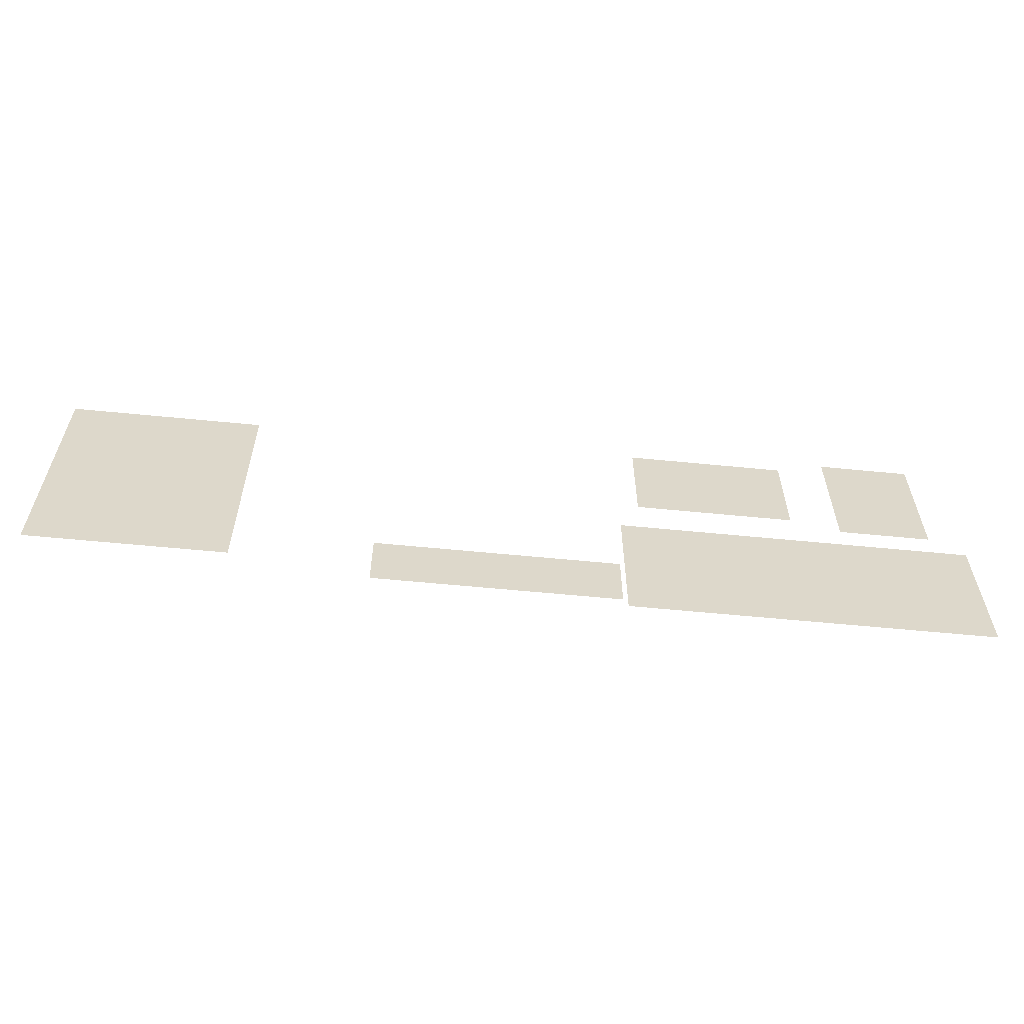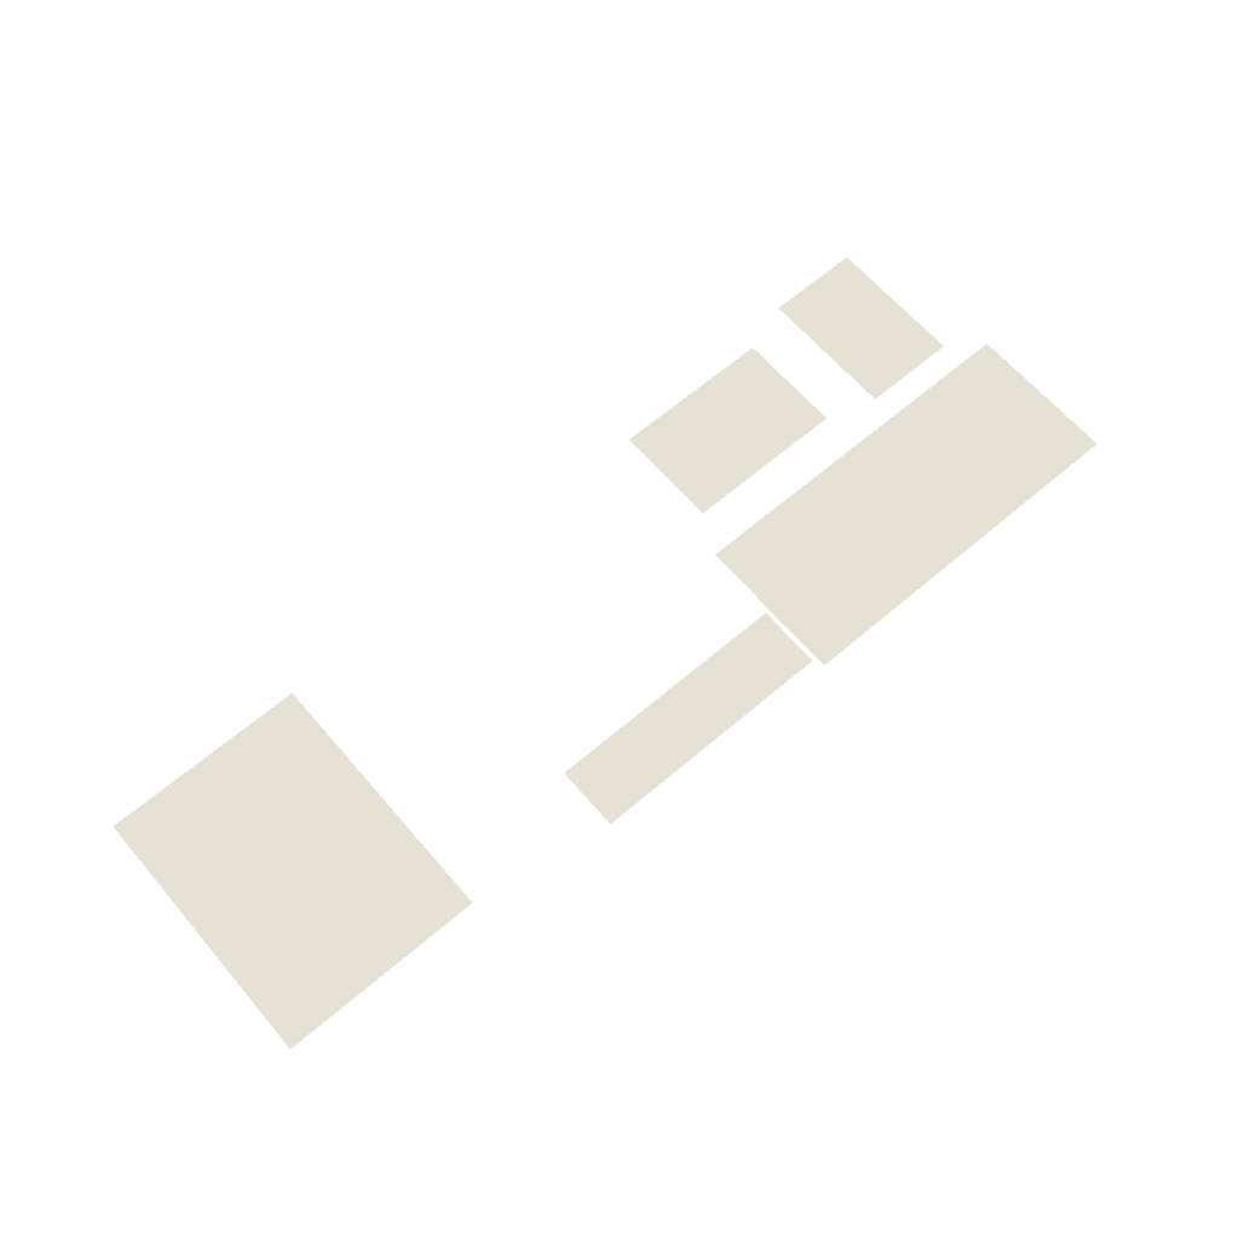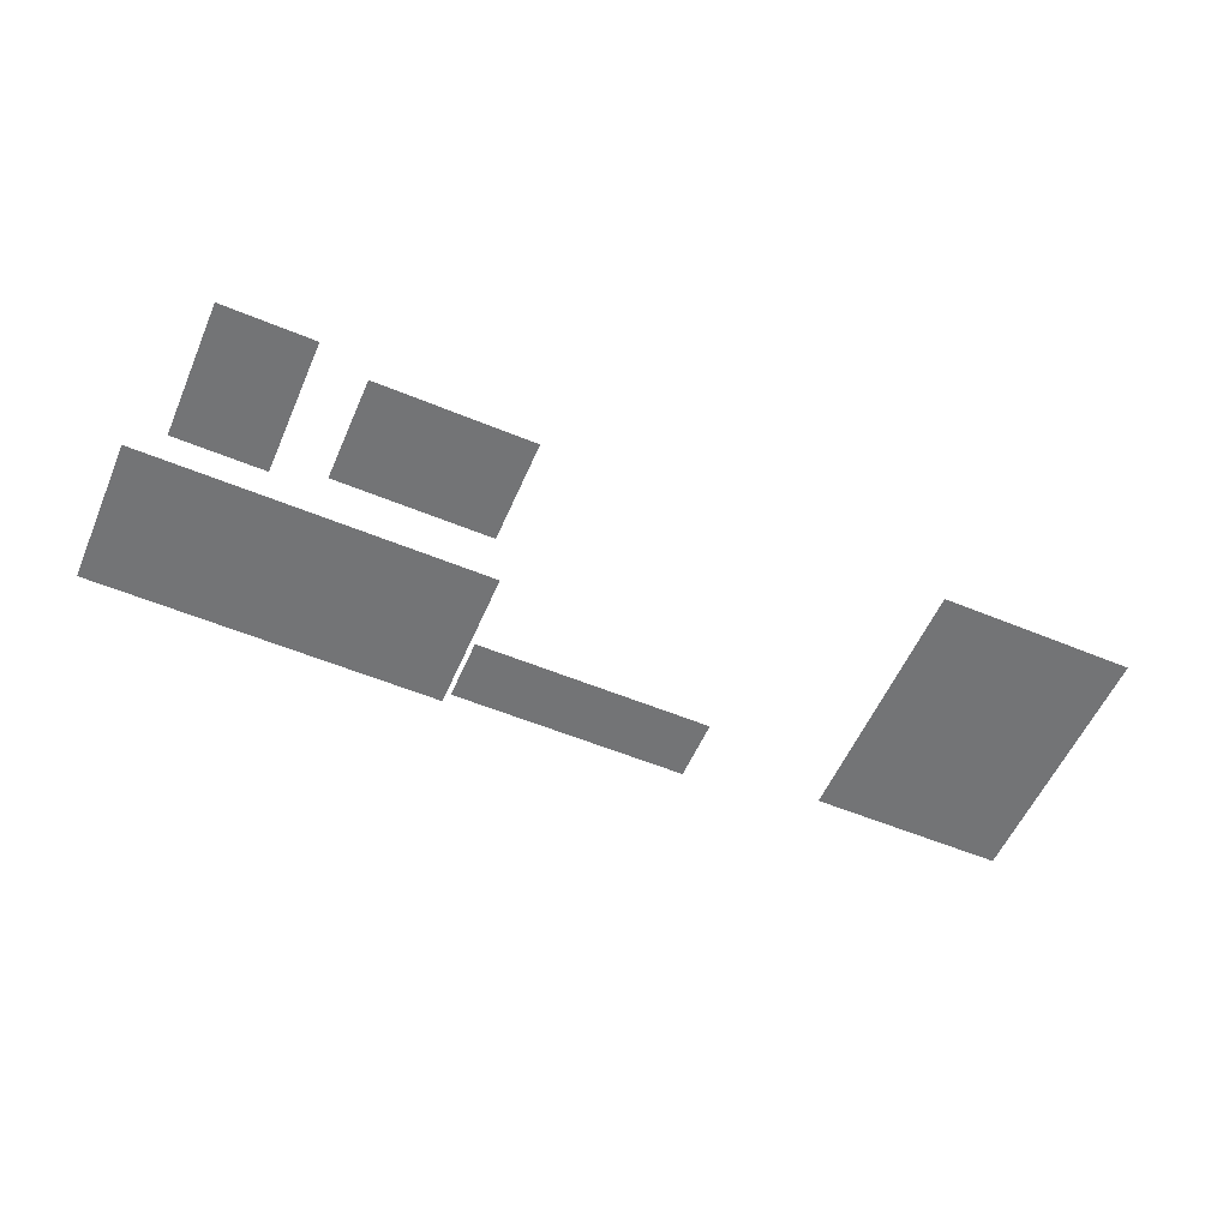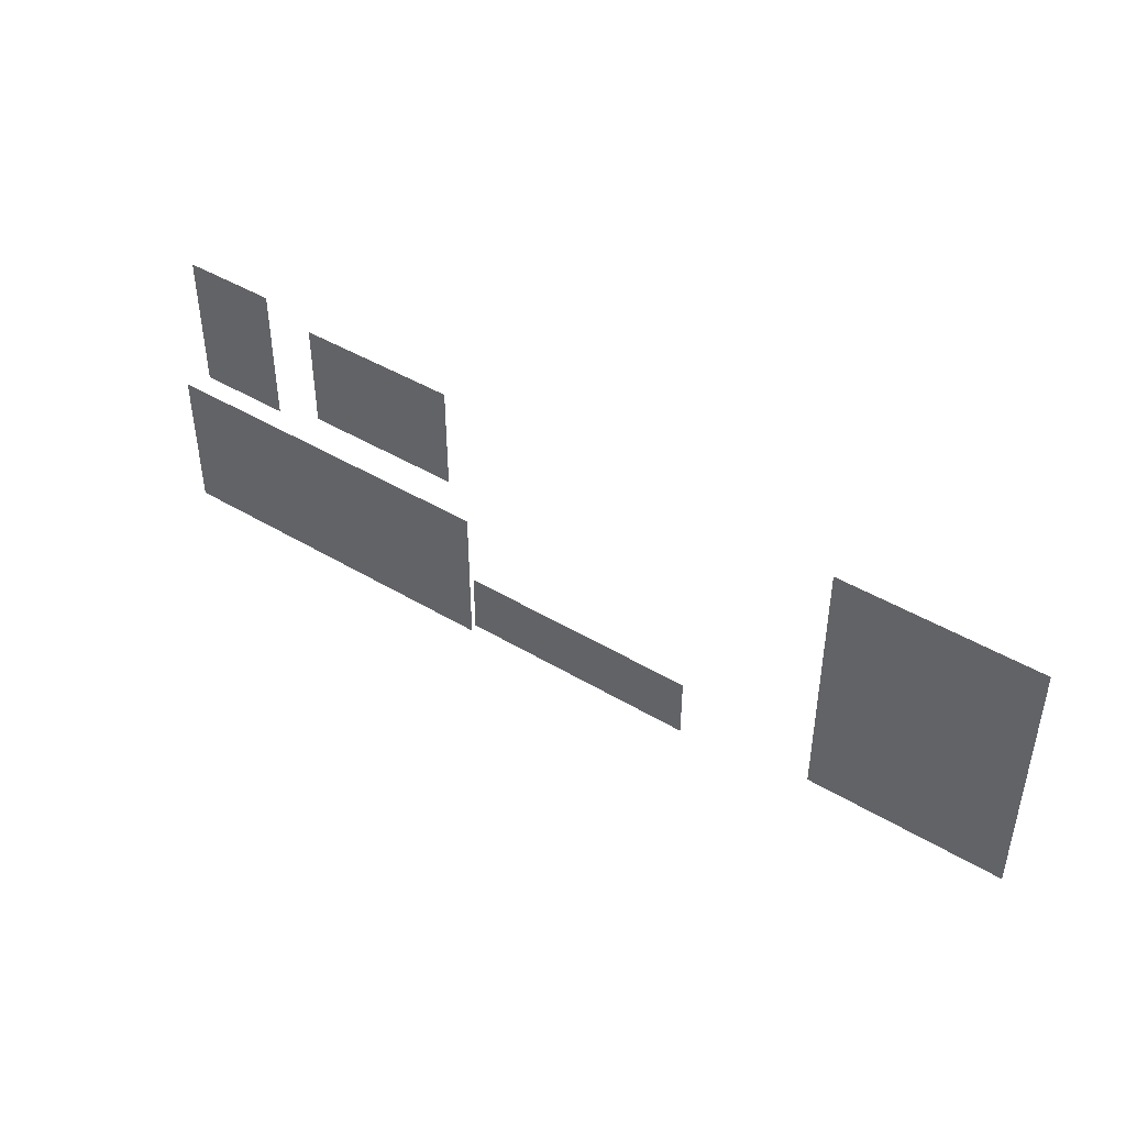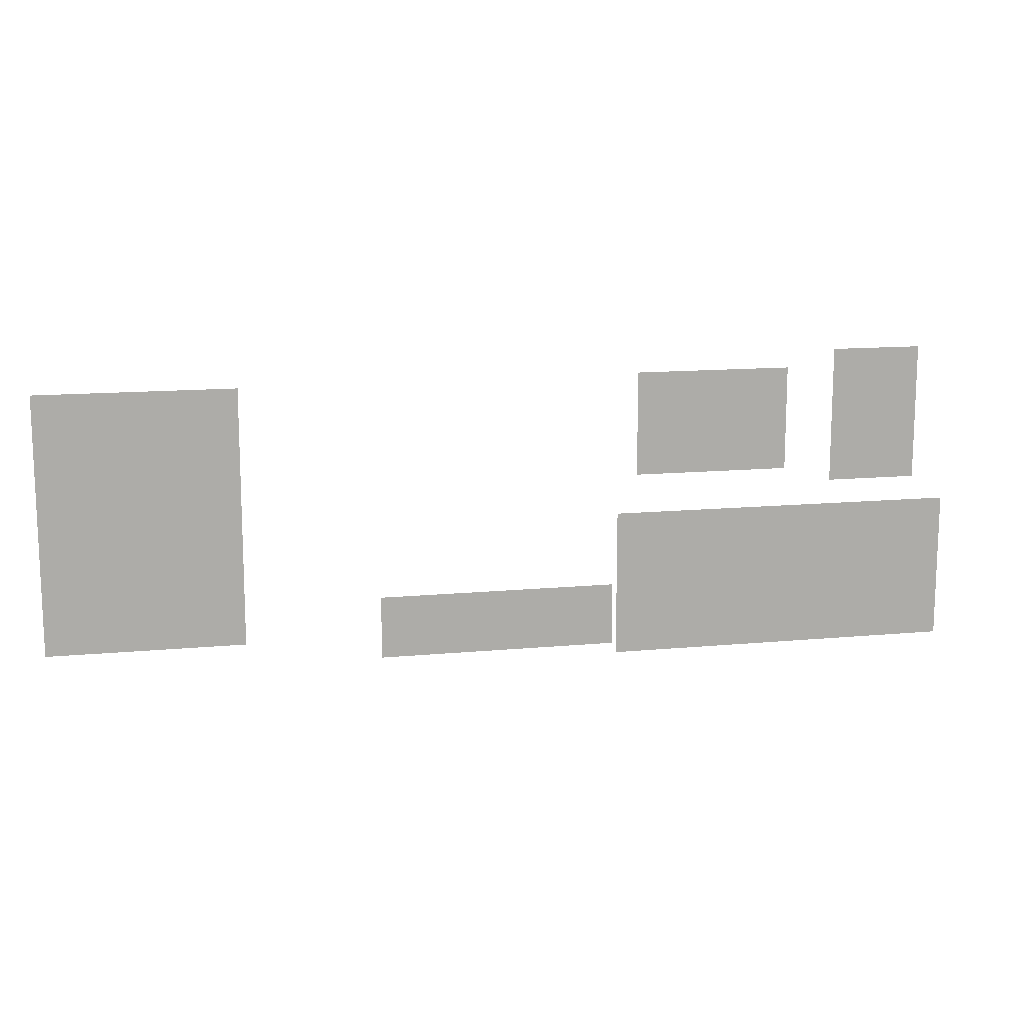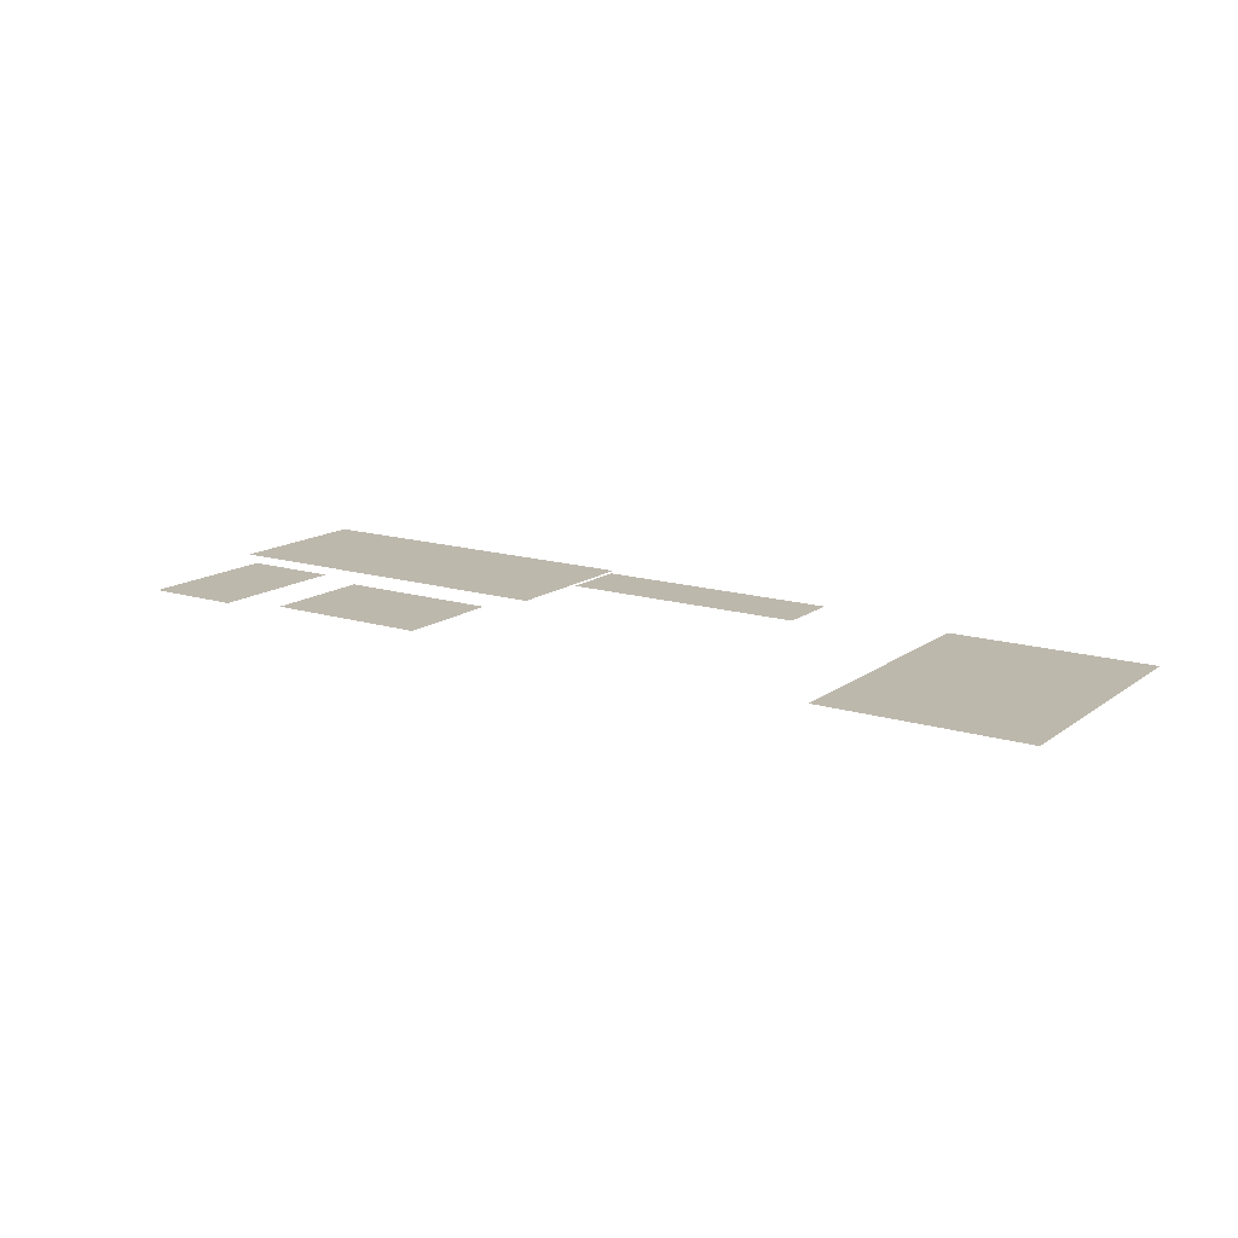
<metadata>
{"format":"obj","ext":"obj","renderer":"f3d","projection":"perspective","resolution":1024,"background":"white","views":[{"elev":-59.5,"azim":-5.8,"up":"+Y"},{"elev":64.7,"azim":-40.6,"up":"+Z"},{"elev":-56.2,"azim":156.6,"up":"+Z"},{"elev":44.2,"azim":-144.9,"up":"+Y"},{"elev":13.3,"azim":-12.1,"up":"+Y"},{"elev":14.7,"azim":-146.3,"up":"+Z"}]}
</metadata>
<code>
v 1.309 3.234 1.428
v 4.635 3.234 1.428
v 1.309 1.845 1.428
v 4.635 1.845 1.428
v -4.088 4.576 1.428
v -2.264 4.576 1.428
v -4.088 2.157 1.428
v -2.264 2.157 1.428
v 3.451 4.76 1.428
v 4.316 4.76 1.428
v 3.451 3.47 1.428
v 4.316 3.47 1.428
v 1.495 4.595 1.428
v 2.983 4.595 1.428
v 1.495 3.608 1.428
v 2.983 3.608 1.428
v -0.9887 2.534 1.428
v 1.265 2.534 1.428
v -0.9887 1.943 1.428
v 1.265 1.943 1.428
f 2 1 3 4
f 6 5 7 8
f 10 9 11 12
f 14 13 15 16
f 18 17 19 20

</code>
